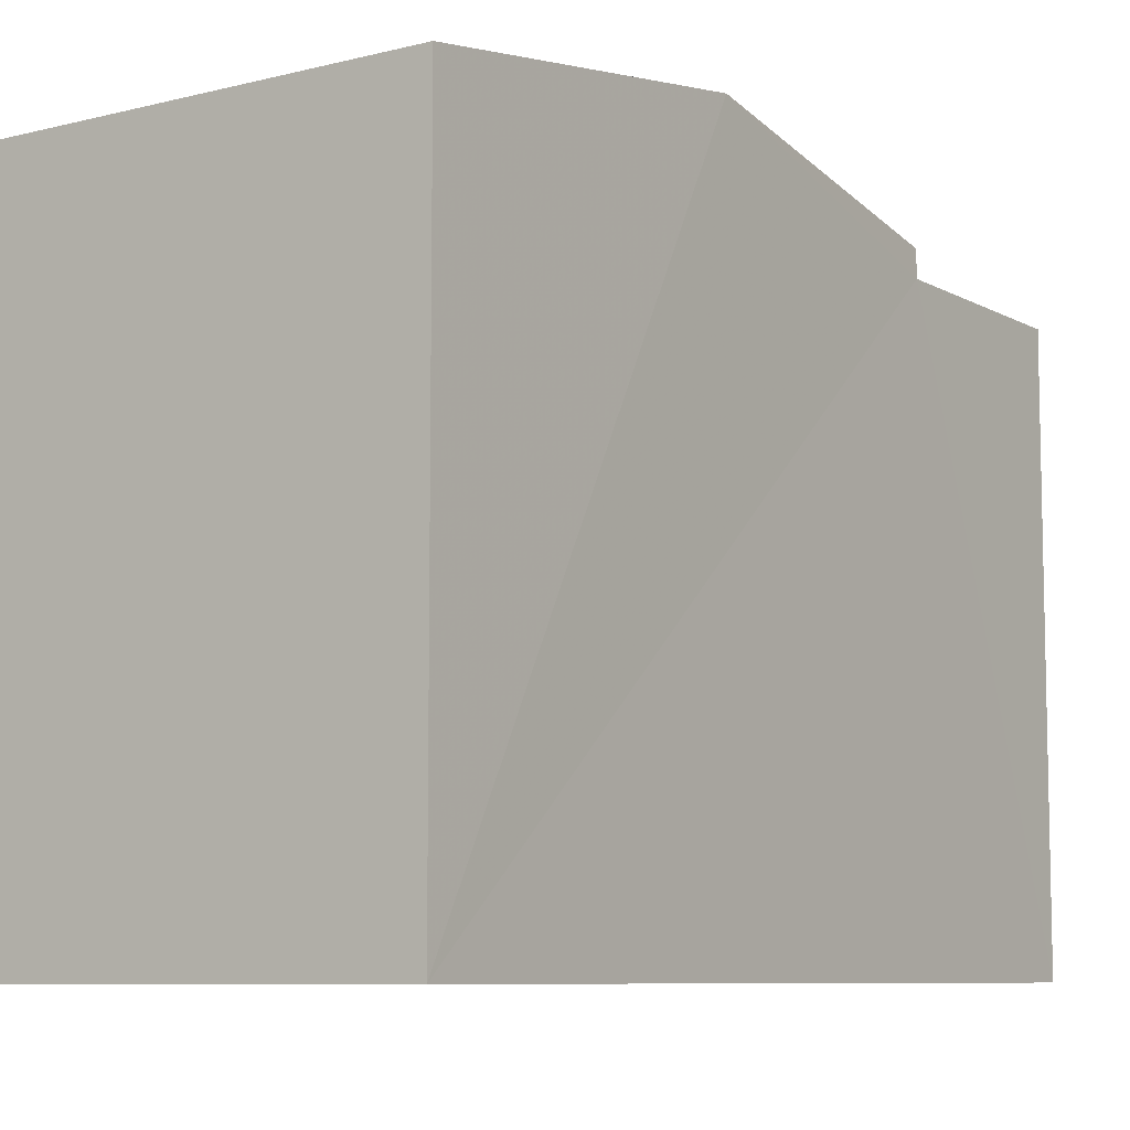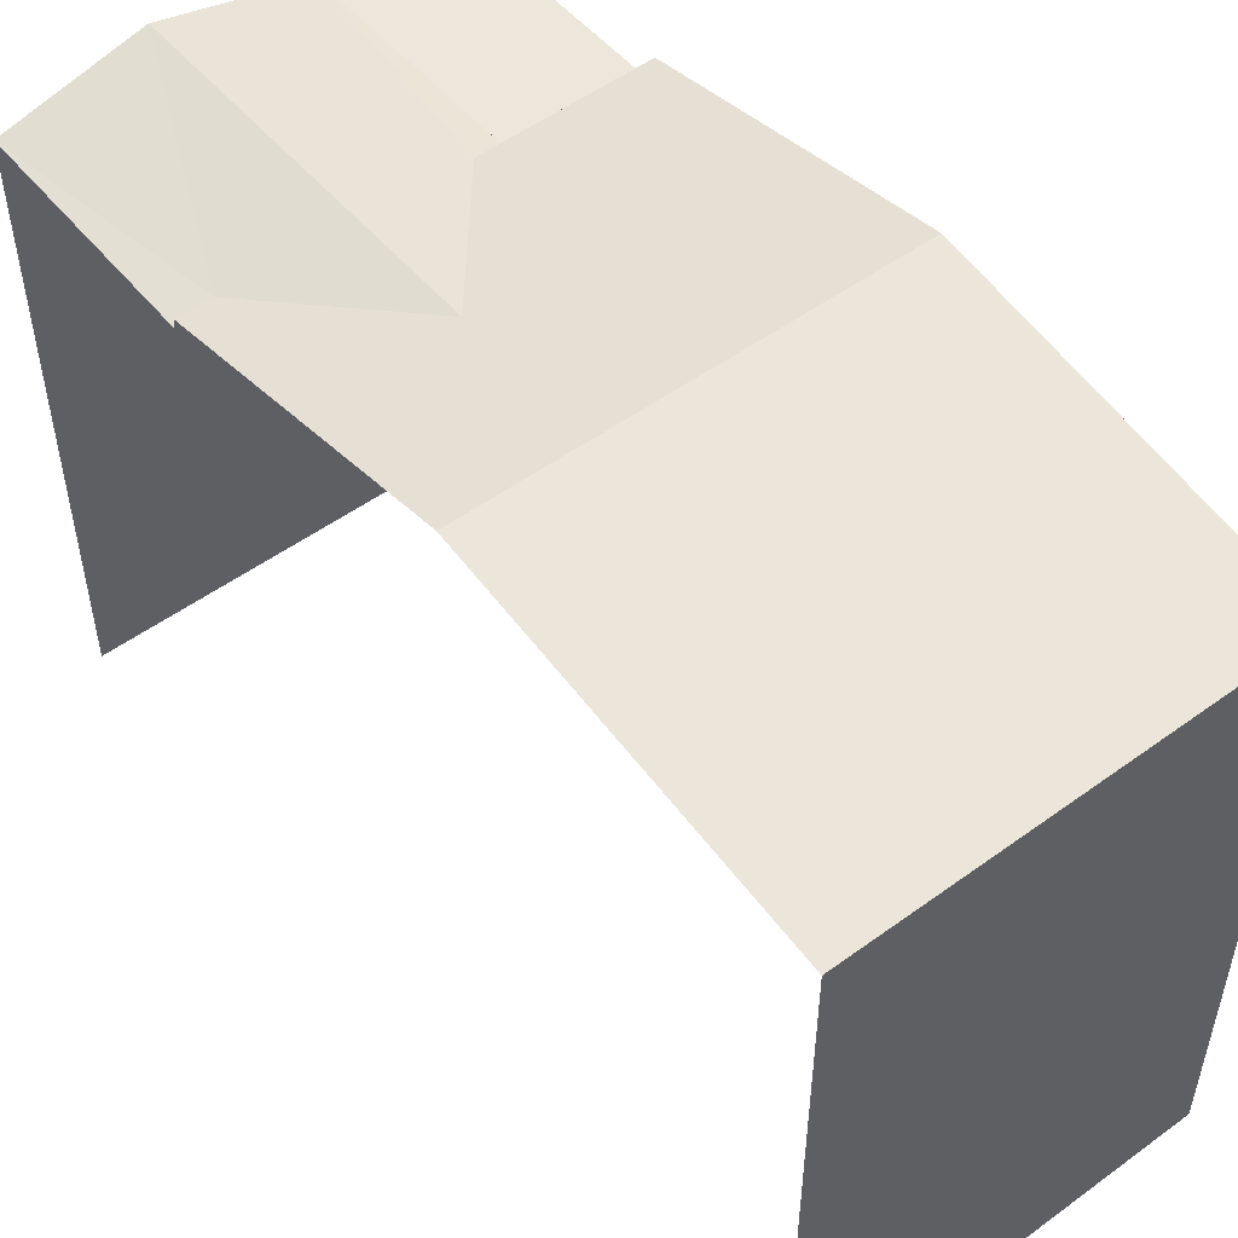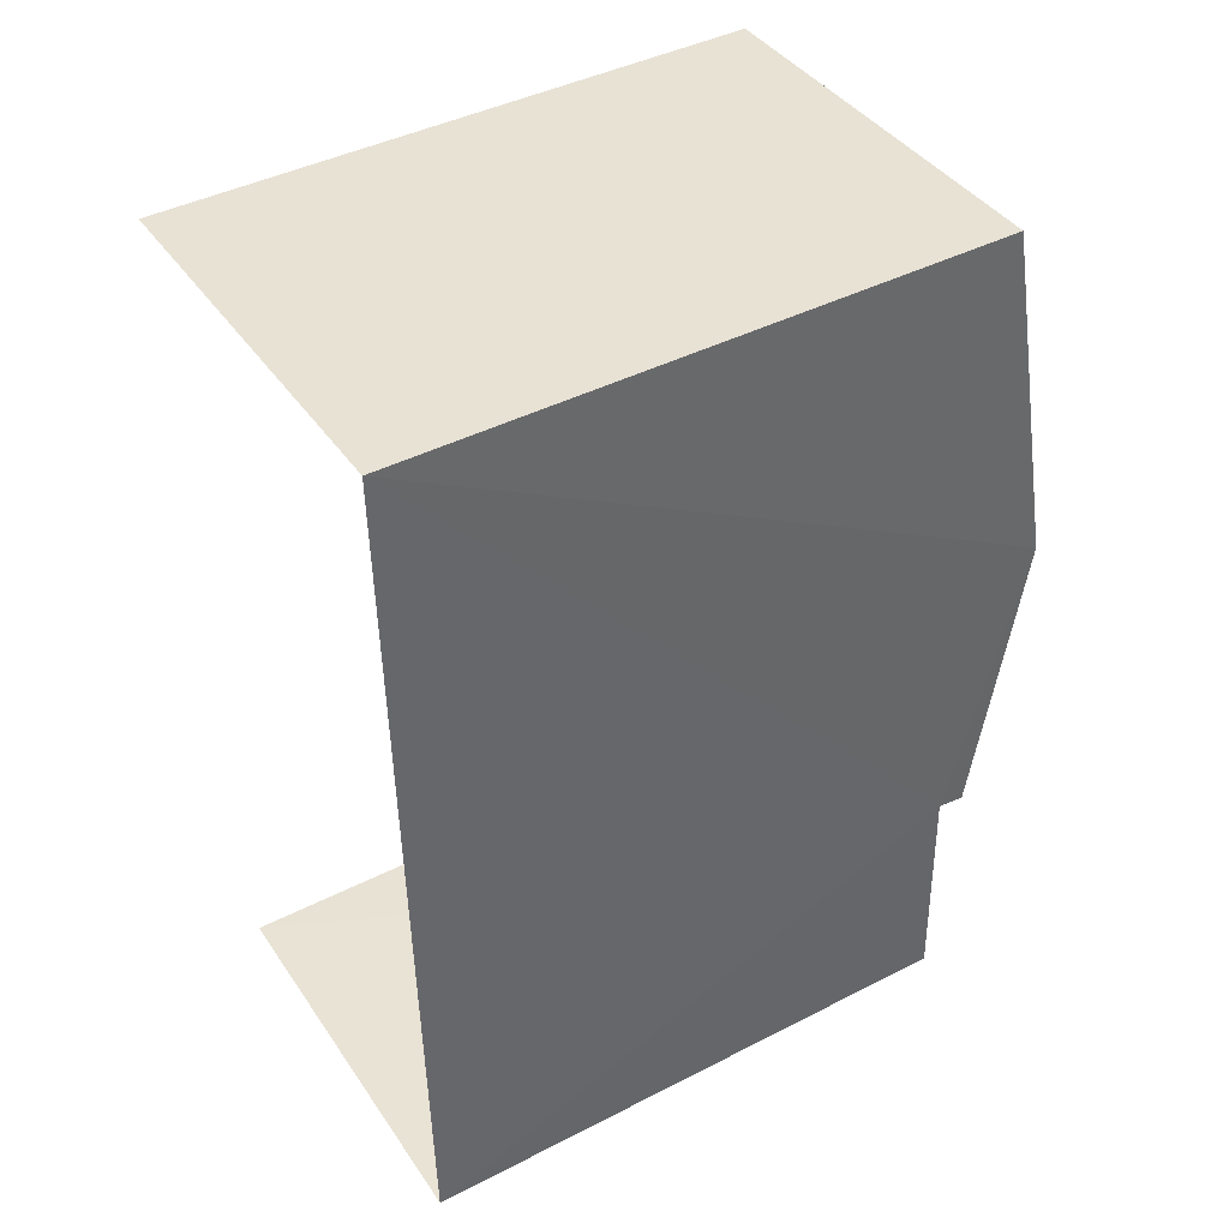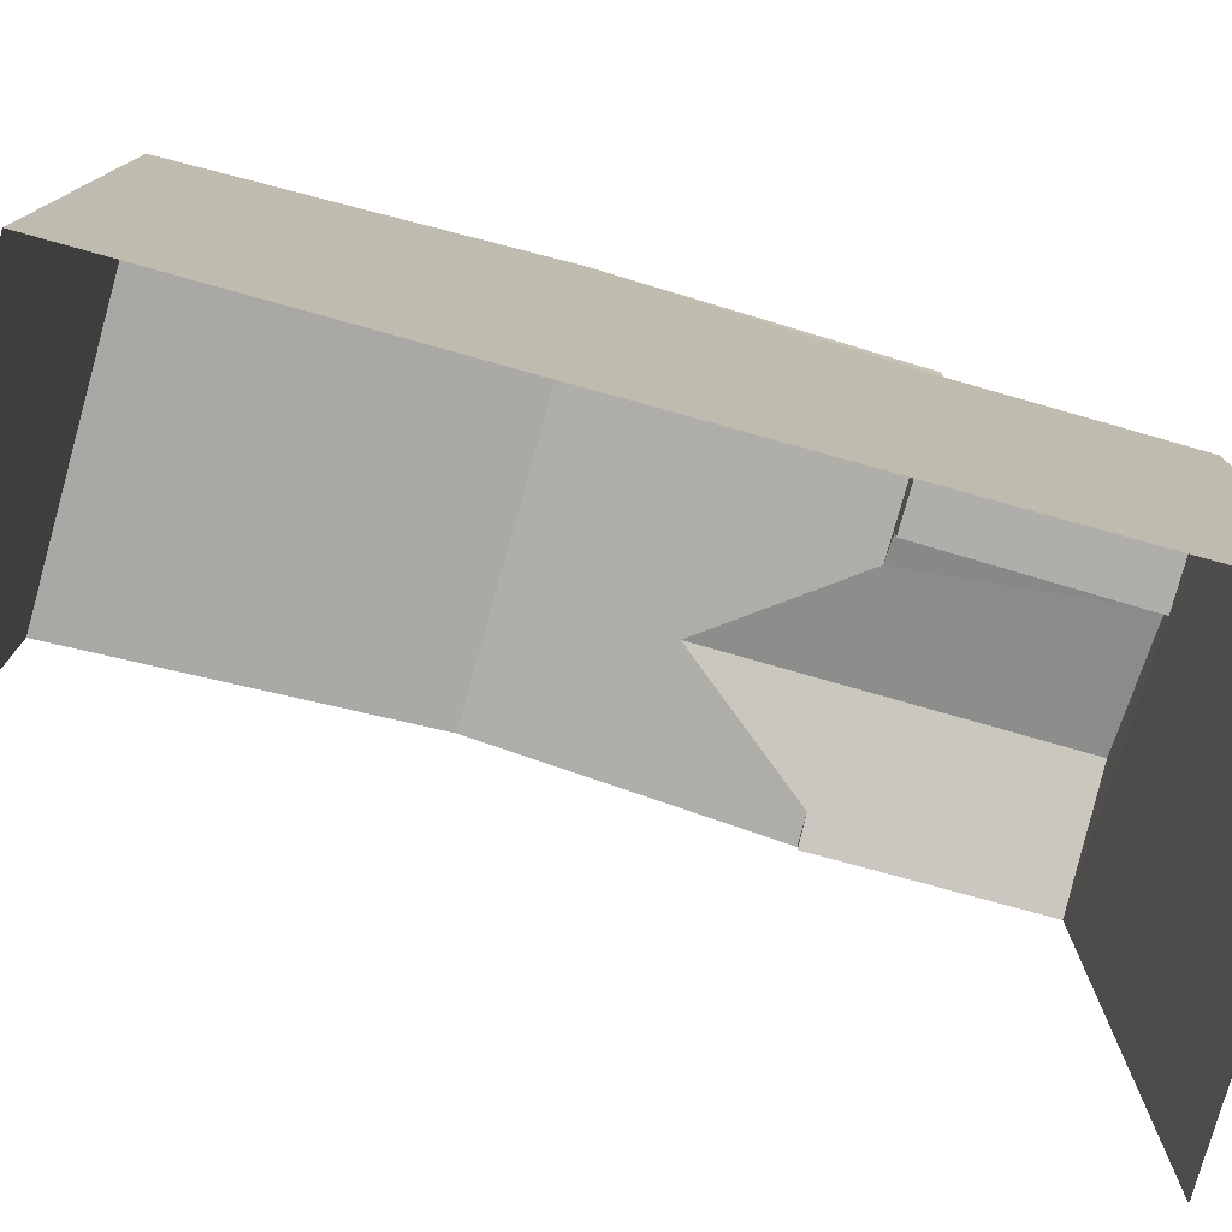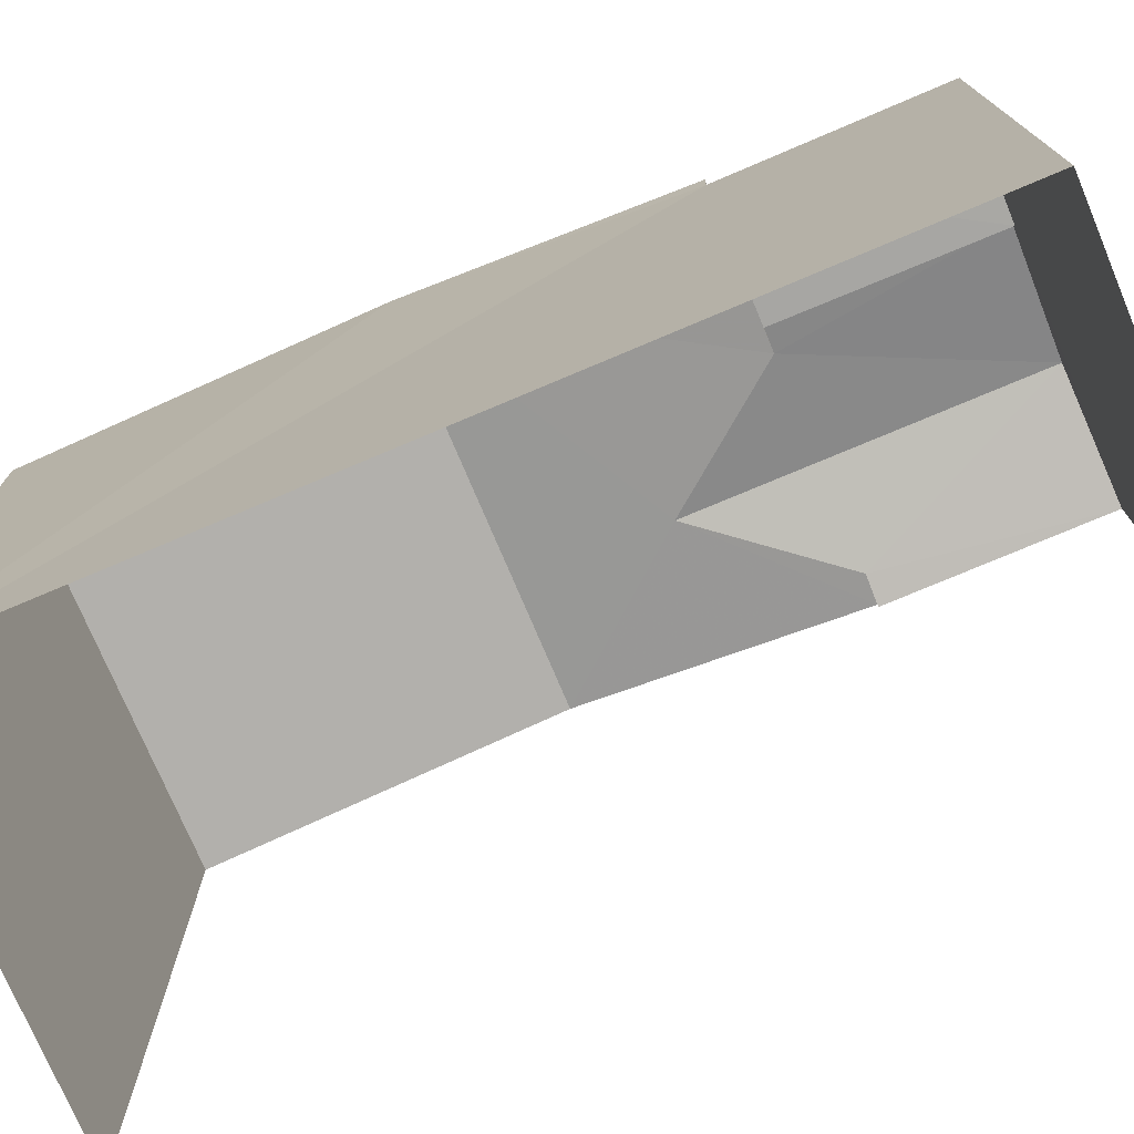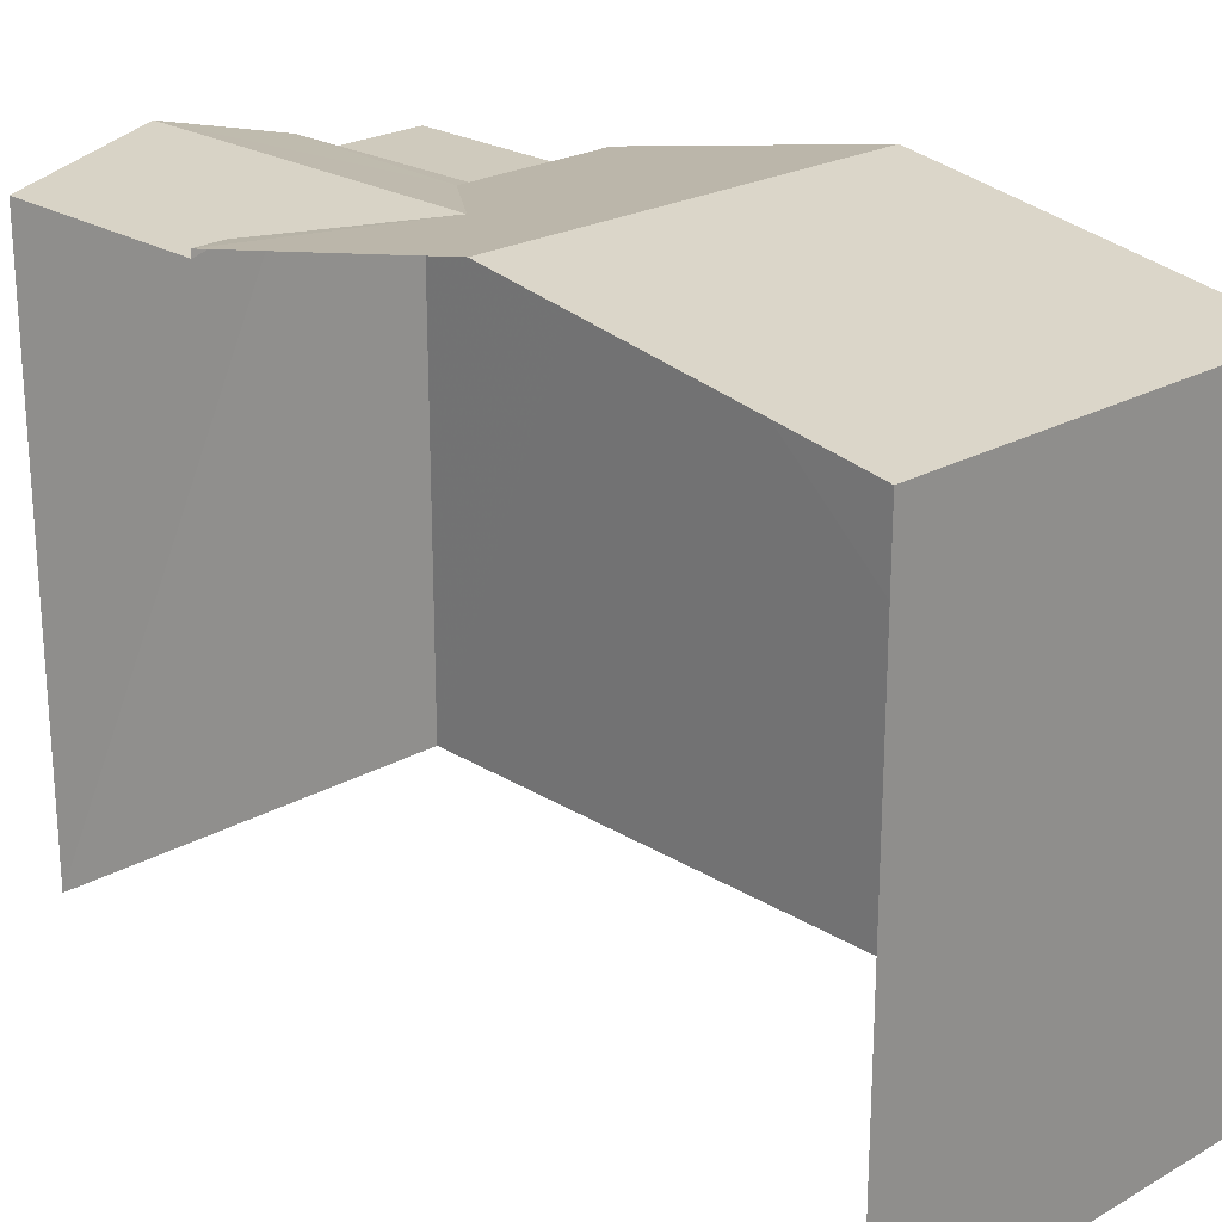
<metadata>
{"format":"obj","ext":"obj","renderer":"f3d","projection":"perspective","resolution":1024,"background":"white","views":[{"elev":-8.1,"azim":-147.0,"up":"+Z"},{"elev":51.7,"azim":139.8,"up":"+Z"},{"elev":43.0,"azim":-121.2,"up":"+Y"},{"elev":-77.5,"azim":-107.3,"up":"+Z"},{"elev":-74.8,"azim":-68.9,"up":"+Z"},{"elev":22.9,"azim":134.6,"up":"+Z"}]}
</metadata>
<code>
v -3.737e+05 -1.052e+05 20.99
v -3.737e+05 -1.052e+05 20.99
v -3.737e+05 -1.052e+05 20.99
v -3.737e+05 -1.052e+05 20.99
v -3.737e+05 -1.052e+05 28.28
v -3.737e+05 -1.052e+05 28.37
v -3.737e+05 -1.052e+05 28.7
v -3.737e+05 -1.052e+05 28.7
v -3.737e+05 -1.052e+05 28.28
v -3.737e+05 -1.052e+05 28.37
v -3.737e+05 -1.052e+05 28.37
v -3.737e+05 -1.052e+05 29.07
v -3.737e+05 -1.052e+05 28.37
v -3.737e+05 -1.052e+05 29.07
v -3.737e+05 -1.052e+05 28.37
v -3.737e+05 -1.052e+05 28.37
v -3.737e+05 -1.052e+05 28.06
v -3.737e+05 -1.052e+05 28.06
v -3.737e+05 -1.052e+05 28.06
v -3.737e+05 -1.052e+05 28.06
v -3.737e+05 -1.052e+05 28.28
v -3.737e+05 -1.052e+05 28.28
f 1 2 3
f 4 1 3
f 15 14 3
f 3 9 4
f 14 10 9
f 4 9 5
f 3 14 9
f 5 6 7
f 7 6 8
f 9 6 5
f 6 10 8
f 11 8 12
f 13 11 12
f 8 10 14
f 8 14 12
f 15 16 12
f 14 15 12
f 17 18 19
f 17 20 18
f 11 21 7
f 7 8 11
f 22 21 11
f 16 3 2
f 16 15 3
f 6 9 10
f 22 13 18
f 18 20 22
f 11 13 22
f 5 7 17
f 5 17 4
f 4 17 1
f 7 21 17
f 1 17 19
f 20 21 22
f 20 17 21
f 16 2 12
f 13 12 18
f 18 1 19
f 18 2 1
f 12 2 18

</code>
